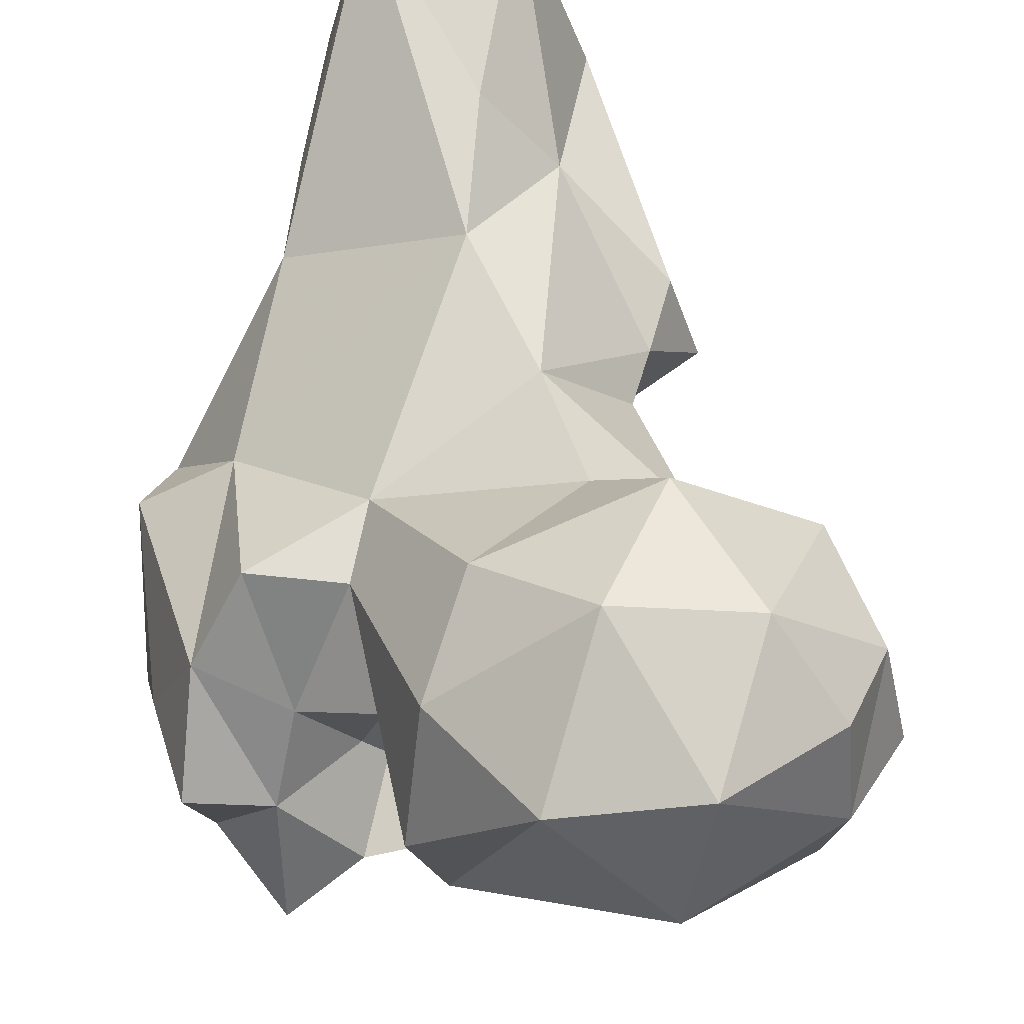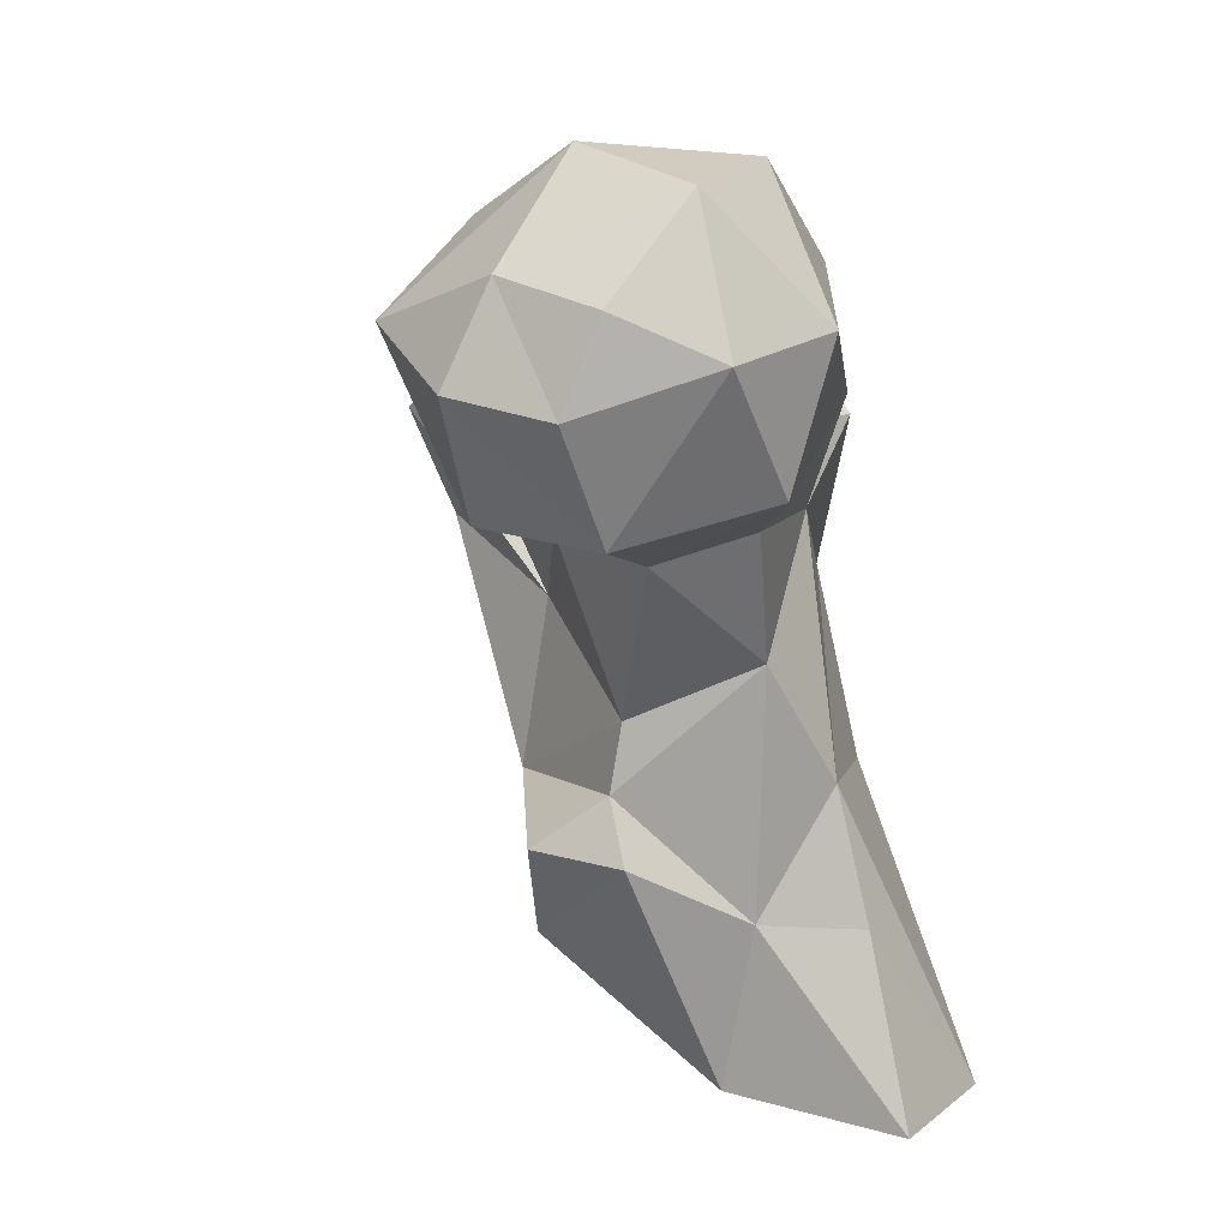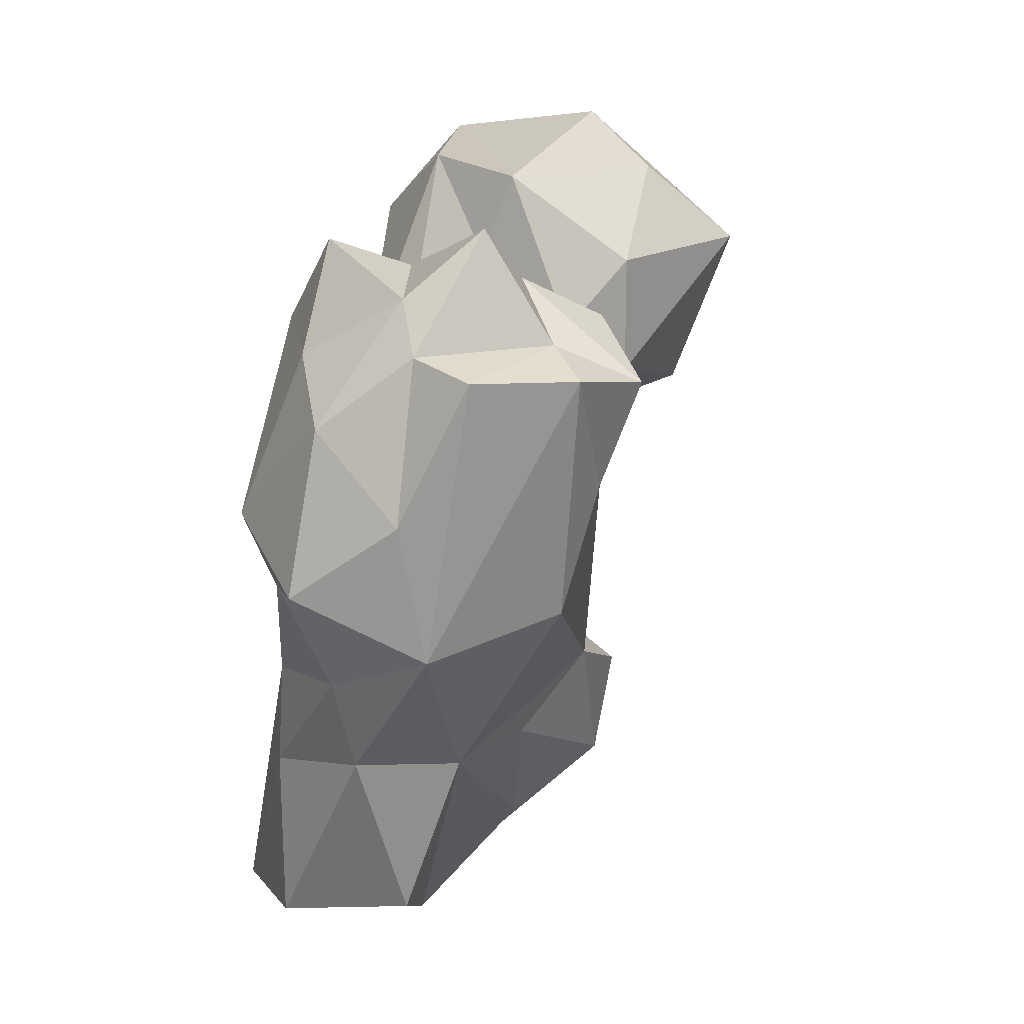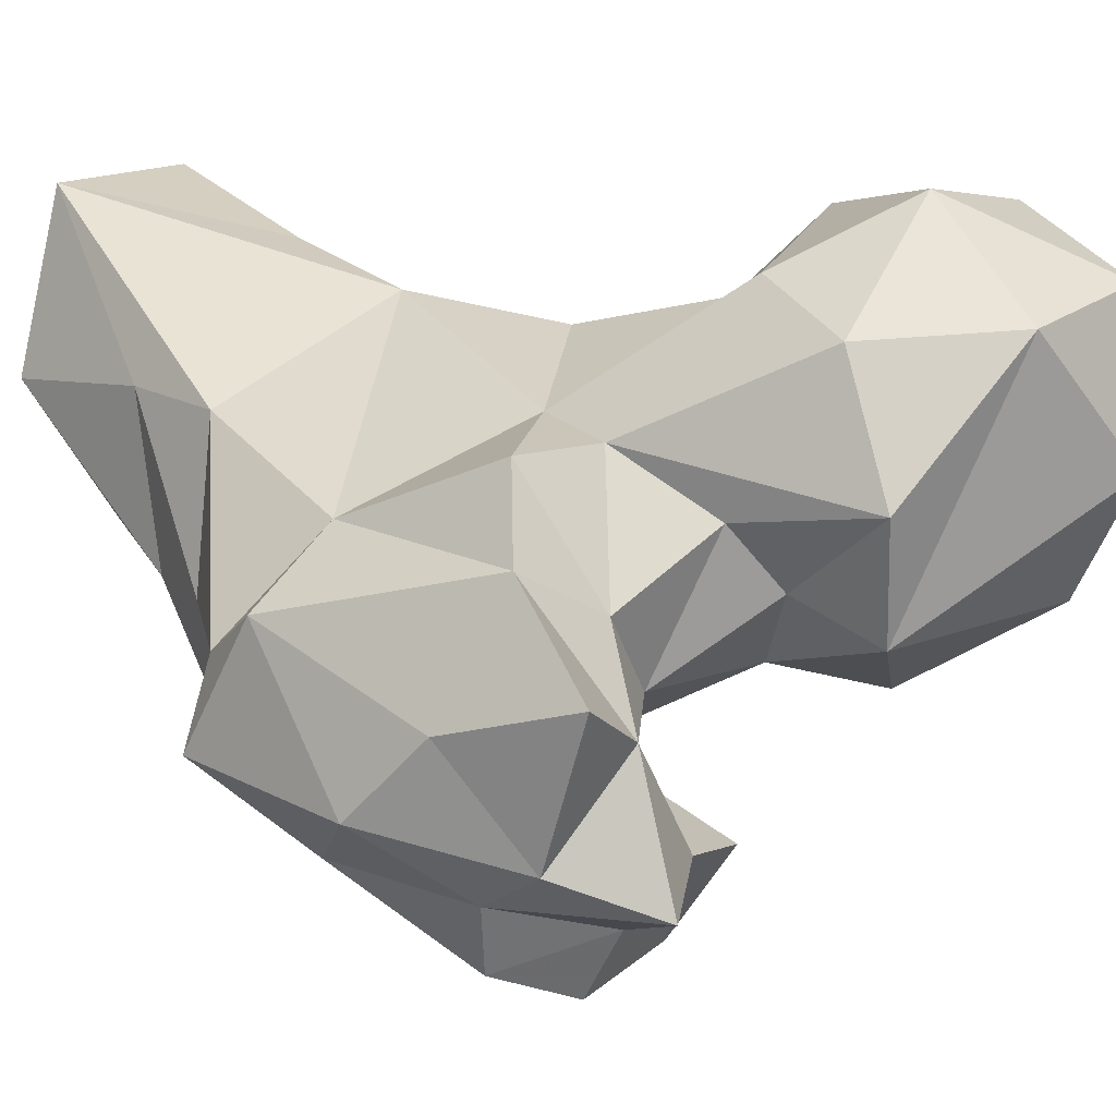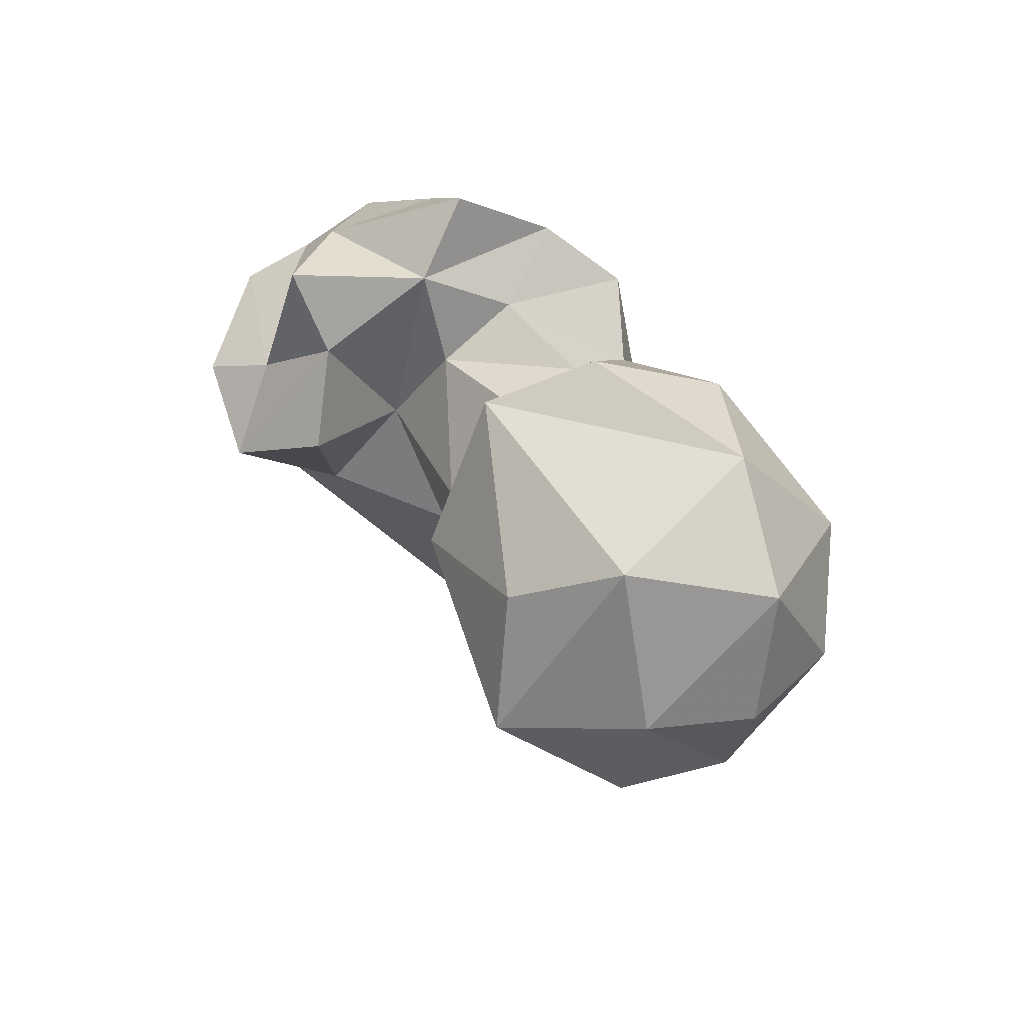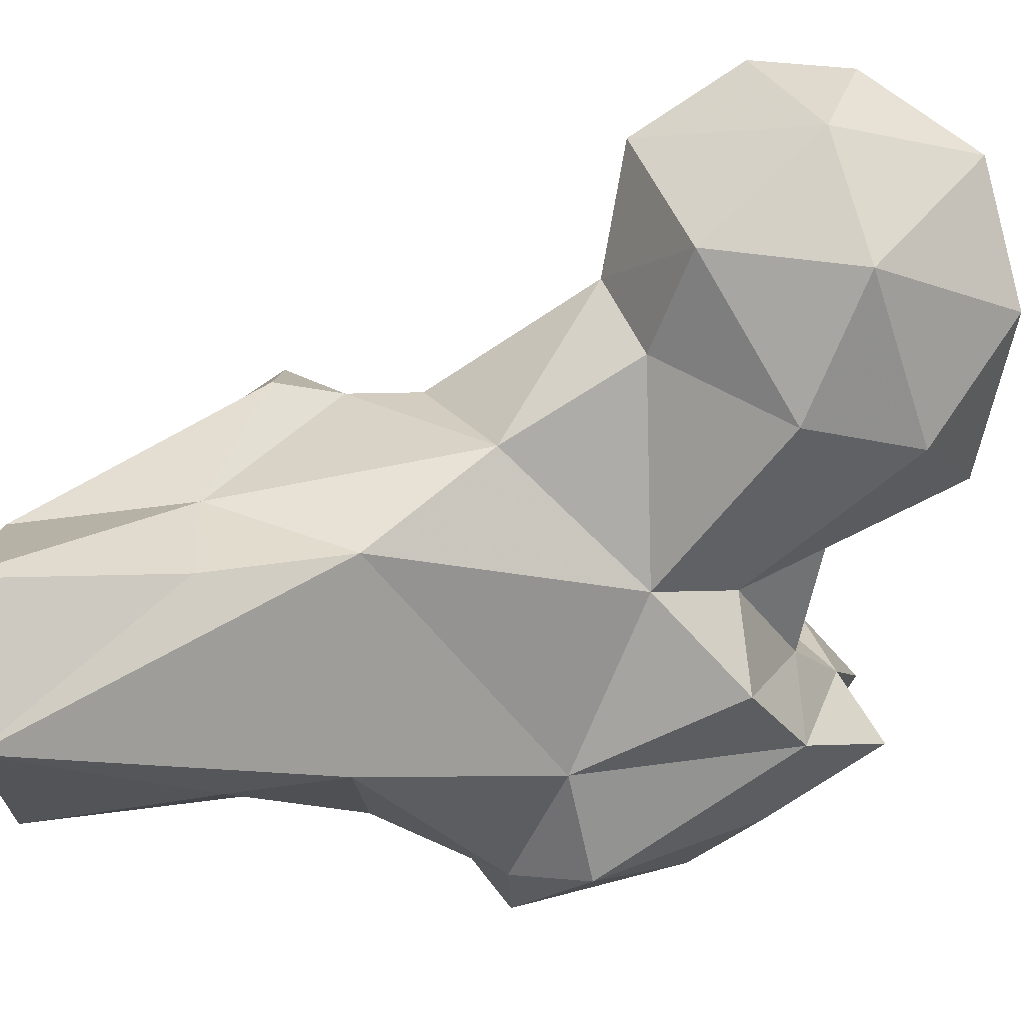
<metadata>
{"format":"obj","ext":"obj","renderer":"f3d","projection":"perspective","resolution":1024,"background":"white","views":[{"elev":53.3,"azim":5.6,"up":"+Y"},{"elev":15.0,"azim":128.6,"up":"+Z"},{"elev":6.3,"azim":-33.1,"up":"+Z"},{"elev":9.0,"azim":-43.3,"up":"+Y"},{"elev":75.9,"azim":88.5,"up":"+Z"},{"elev":79.9,"azim":-98.9,"up":"+Y"}]}
</metadata>
<code>
v 89.15 192.4 2.96
v 78.77 208.2 0.4254
v 95.95 199.7 0.1333
v 109.6 210.6 3.33
v 84.12 229.1 0.3368
v 101.2 230.8 0.2139
v 108.2 214 24.09
v 113.2 202.3 11.23
v 78.47 209 21.82
v 99.28 223.5 23.1
v 91.76 182.9 24.31
v 78.29 207.5 34.99
v 79.6 189.3 24.32
v 104 186.4 26.69
v 120.2 192.1 21.64
v 75.76 188.7 35.52
v 121.5 205.8 32.58
v 99.53 218.8 39.62
v 125.3 194.9 33.65
v 78.36 168.8 41.05
v 112 183 37.45
v 119.9 202.3 40.08
v 109 215.6 55.11
v 94.85 163.5 46.67
v 66.85 186.5 49.6
v 118.6 203 48.48
v 75.61 199.2 57.49
v 63.52 176.8 49.42
v 99.37 161.7 62.68
v 106.8 182.6 57.08
v 90.44 153.1 76.27
v 73.07 166.8 58.38
v 92.41 209 68.71
v 64.46 191.4 58.57
v 102.8 168.4 65.66
v 65.63 173.5 70.25
v 125.7 212.1 68.74
v 123.8 197.7 70.23
v 77.96 158.1 76.12
v 74.99 197.3 83.36
v 95.38 176.8 70.79
v 80.14 206.6 77.54
v 115.4 219 71.59
v 102.1 156.6 75.74
v 119.7 184.5 75.77
v 68.77 182.5 79.04
v 74.88 165.8 79.01
v 109.9 184.2 81.48
v 103.8 167.5 83.78
v 92.32 183.8 82.49
v 91.48 206.9 78
v 138.9 217.2 73.45
v 139.8 200.1 73.87
v 123.3 228.1 77.39
v 91.74 160.7 80.38
v 75.78 169.7 86.01
v 145.6 216.7 87.35
v 104.7 222.4 85.29
v 83.97 181.5 90.09
v 141.7 189.2 94.2
v 133.7 228.6 92.58
v 84.72 165.3 94.47
v 118 181.8 90.7
v 85.8 192.1 84.6
v 148.6 203.9 89.12
v 92.73 169.2 88.53
v 102 193.1 91.35
v 96.09 200.1 89.06
v 101.4 217 98.52
v 118 230.1 94.32
v 74.7 186.2 93.41
v 142 219.2 98.13
v 104.1 188.8 101.9
v 100.3 201.8 105.2
v 143.3 206.5 100.6
v 128.2 190.9 104
v 114 218.1 110.5
v 127.7 204 112.2
v 130.1 221.5 109.1
f 77 78 79
f 73 78 77
f 69 74 77
f 70 77 79
f 72 79 75
f 61 70 79
f 73 76 78
f 60 75 78
f 60 65 75
f 67 73 74
f 67 74 68
f 51 74 69
f 59 62 66
f 57 75 65
f 40 71 59
f 48 73 67
f 48 63 73
f 56 59 71
f 55 66 62
f 54 58 70
f 50 68 64
f 50 64 59
f 45 60 63
f 41 59 66
f 40 64 42
f 50 67 68
f 48 67 50
f 44 49 66
f 47 55 62
f 58 69 70
f 44 66 55
f 52 65 53
f 56 62 59
f 42 64 51
f 41 50 59
f 33 51 58
f 35 41 49
f 4 17 15
f 38 53 45
f 30 48 41
f 23 33 43
f 30 45 48
f 47 62 56
f 41 48 50
f 40 59 64
f 32 47 36
f 46 56 71
f 29 35 44
f 45 53 60
f 32 39 47
f 45 63 48
f 57 61 72
f 29 44 31
f 9 16 12
f 27 34 40
f 27 40 42
f 51 68 74
f 11 14 21
f 38 52 53
f 35 49 44
f 23 43 37
f 63 76 73
f 51 64 68
f 39 55 47
f 51 69 58
f 4 7 17
f 27 42 33
f 30 41 35
f 23 37 26
f 26 38 30
f 28 36 34
f 11 20 13
f 31 55 39
f 29 30 35
f 24 29 31
f 25 34 27
f 20 32 28
f 21 26 30
f 1 3 11
f 34 46 40
f 12 25 27
f 1 13 2
f 52 54 61
f 33 58 43
f 37 43 54
f 20 28 25
f 34 36 46
f 36 56 46
f 33 42 51
f 18 33 23
f 21 22 26
f 11 21 24
f 53 65 60
f 9 13 16
f 75 79 78
f 8 14 11
f 11 24 20
f 57 72 75
f 7 22 17
f 28 32 36
f 16 20 25
f 61 79 72
f 19 22 21
f 7 10 18
f 43 58 54
f 60 78 76
f 21 30 29
f 21 29 24
f 36 47 56
f 12 16 25
f 14 15 21
f 15 19 21
f 30 38 45
f 5 10 6
f 4 15 8
f 20 31 39
f 1 11 13
f 31 44 55
f 54 70 61
f 5 18 10
f 20 39 32
f 8 15 14
f 37 54 52
f 37 52 38
f 7 23 22
f 41 66 49
f 25 28 34
f 3 8 11
f 2 13 9
f 20 24 31
f 52 57 65
f 52 61 57
f 5 9 12
f 7 18 23
f 15 17 19
f 60 76 63
f 40 46 71
f 18 27 33
f 2 9 5
f 73 77 74
f 6 10 7
f 13 20 16
f 26 37 38
f 4 6 7
f 12 27 18
f 22 23 26
f 69 77 70
f 5 12 18
f 17 22 19
f 3 4 8

</code>
